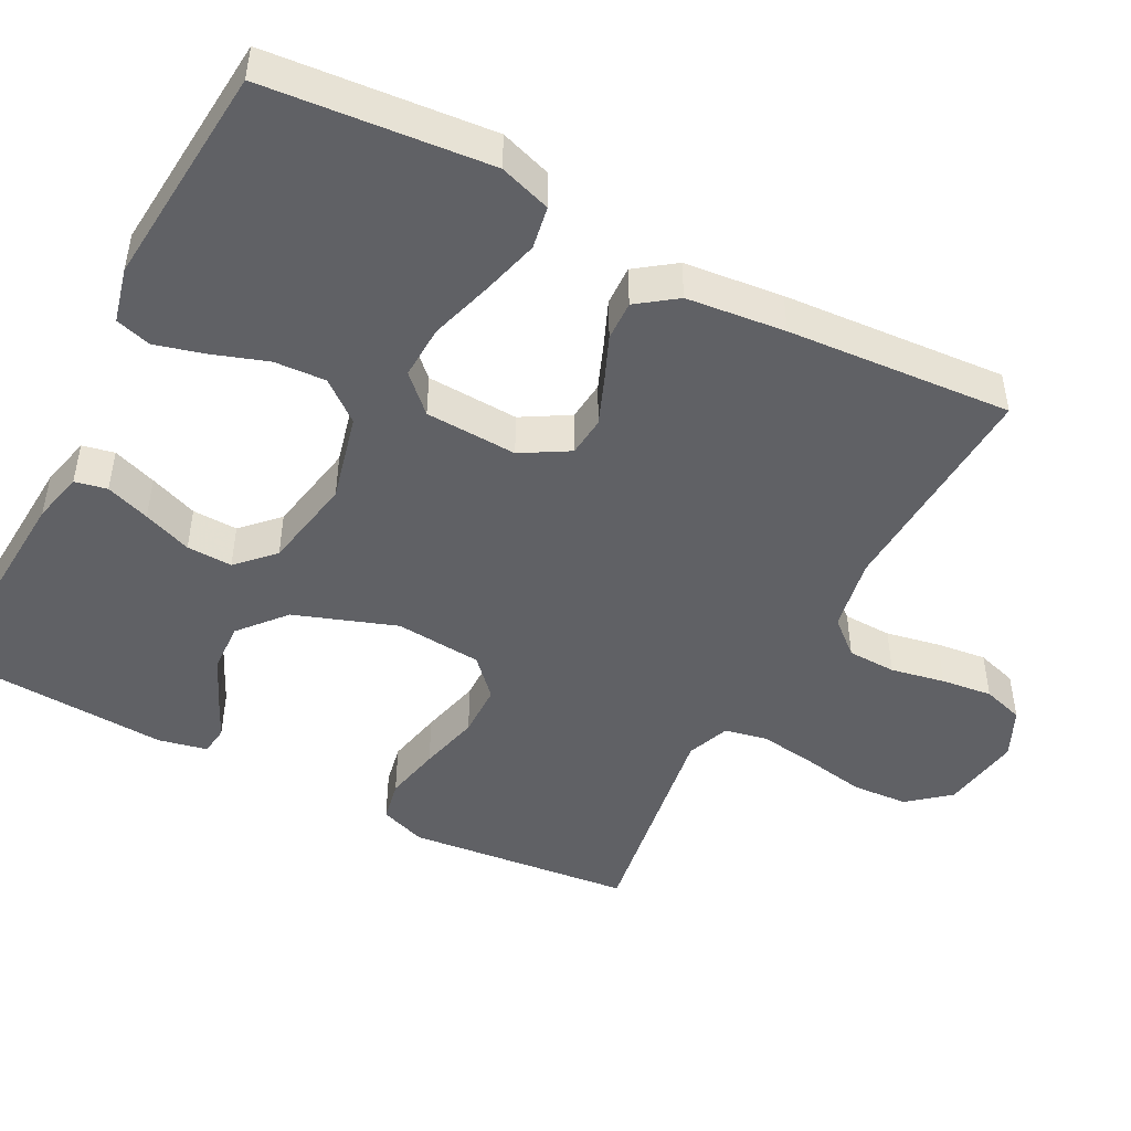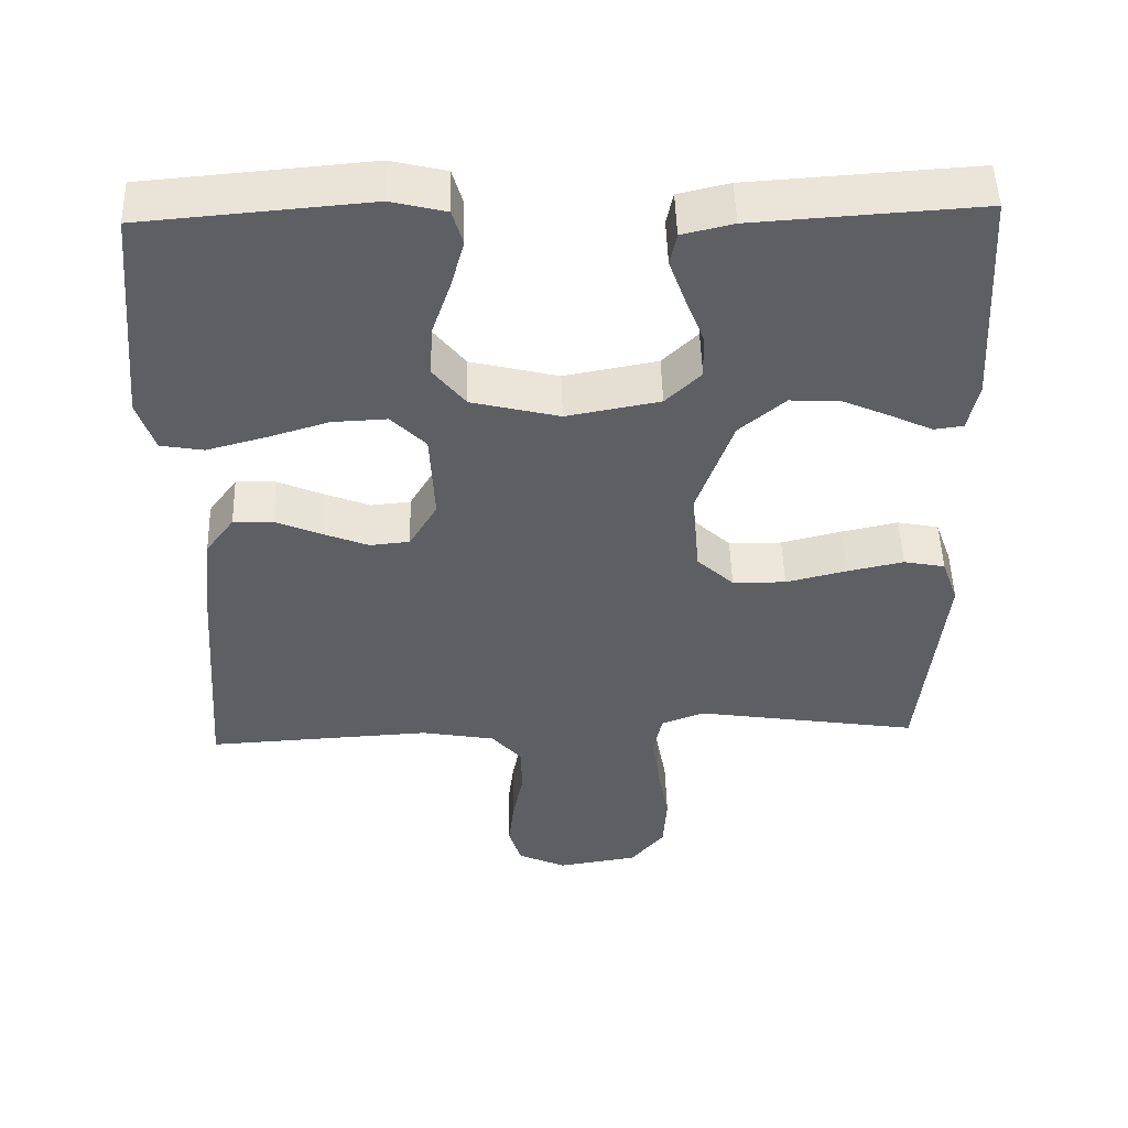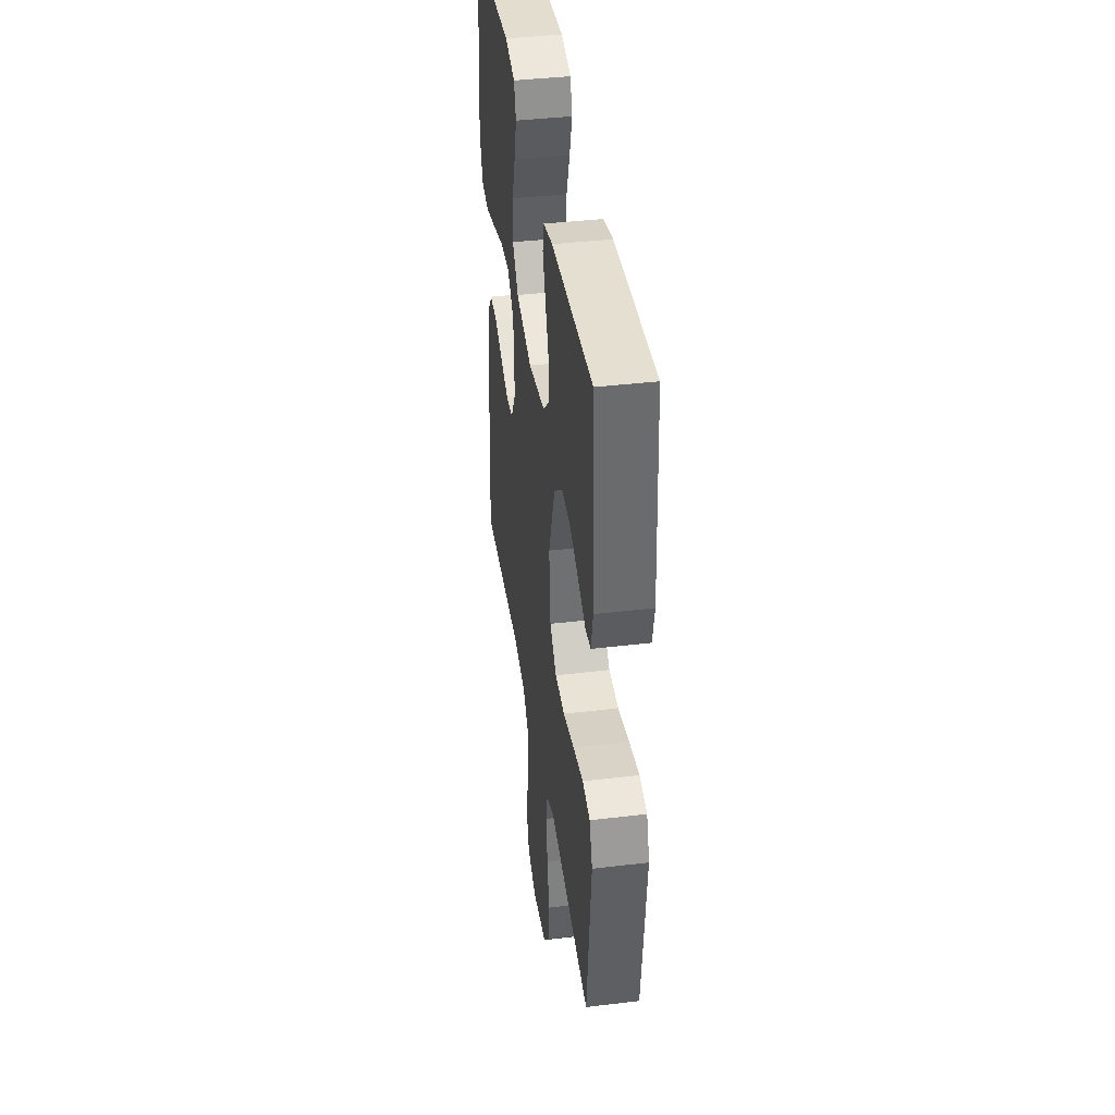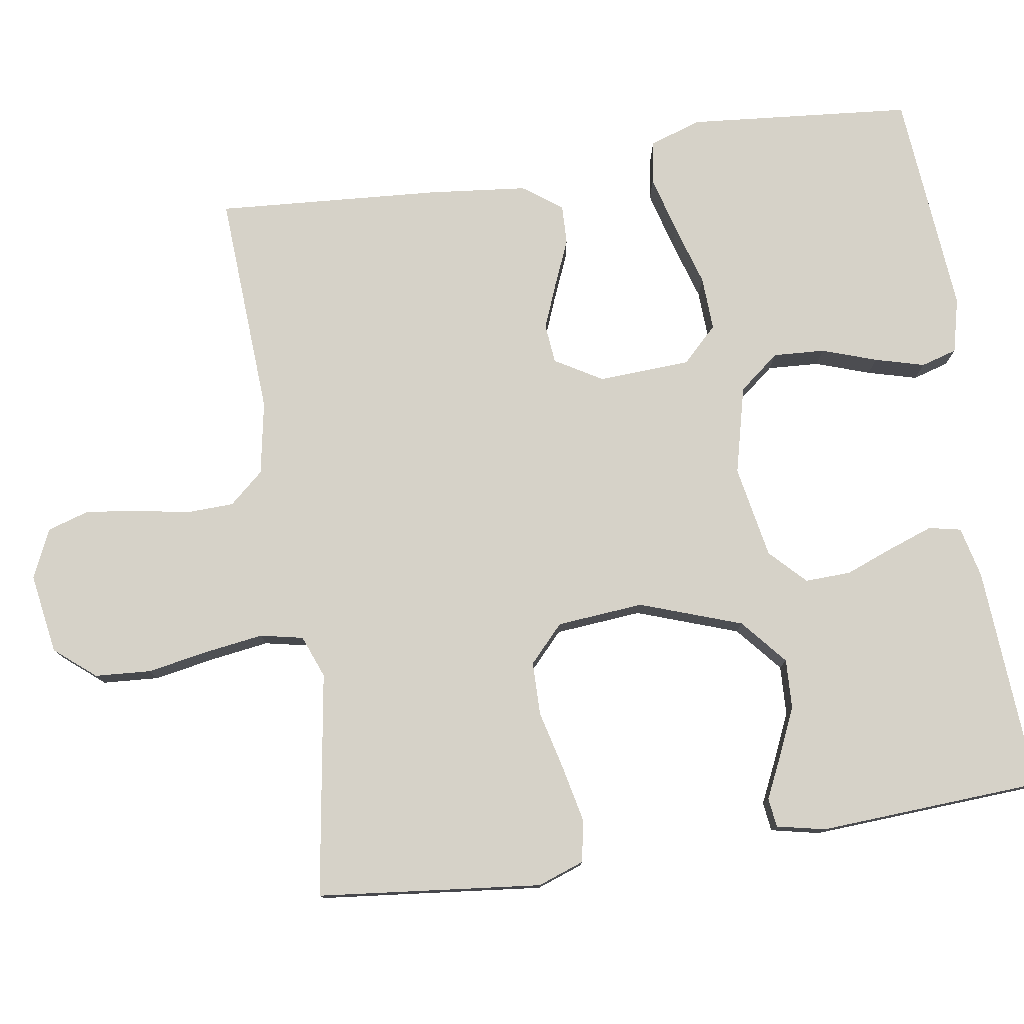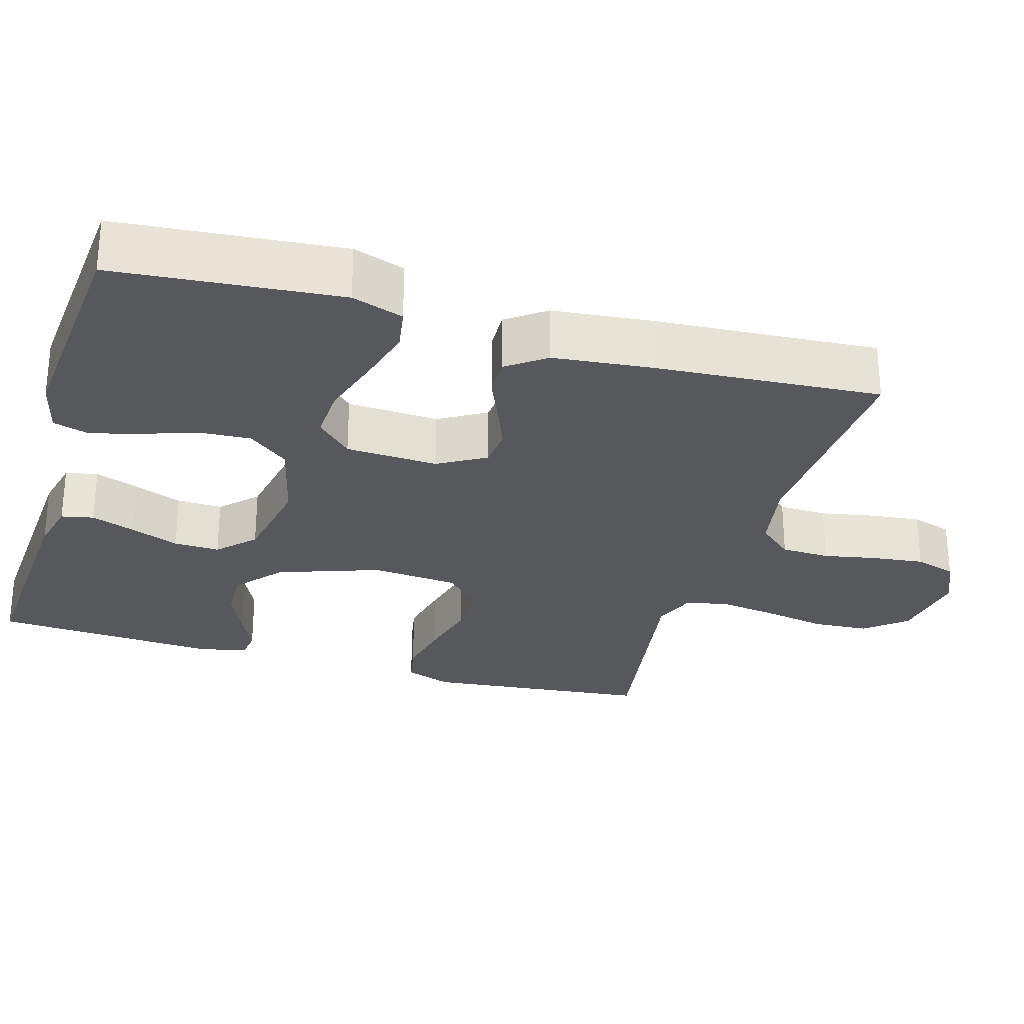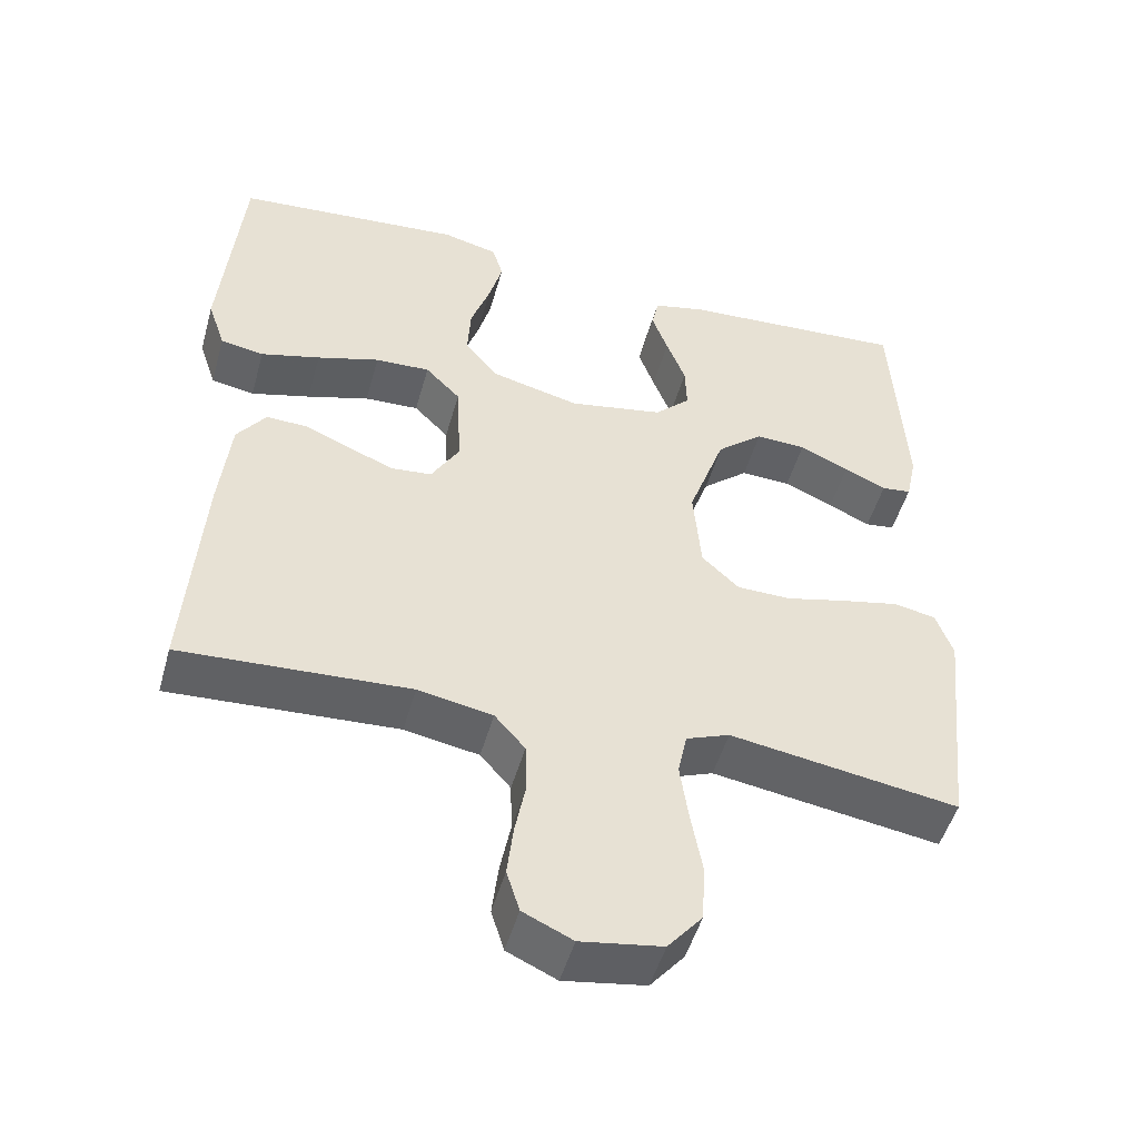
<metadata>
{"format":"obj","ext":"obj","renderer":"f3d","projection":"perspective","resolution":1024,"background":"white","views":[{"elev":-47.5,"azim":62.4,"up":"+Y"},{"elev":49.8,"azim":178.3,"up":"+Z"},{"elev":40.5,"azim":-98.3,"up":"+Z"},{"elev":78.0,"azim":-98.8,"up":"+Y"},{"elev":-28.1,"azim":73.5,"up":"+Y"},{"elev":-49.6,"azim":164.5,"up":"+Z"}]}
</metadata>
<code>
v 0.5 0.07 -0.5
v 0.2 0.07 -0.484
v 0.102 0.07 -0.502
v 0.062 0.07 -0.548
v 0.06 0.07 -0.613
v 0.074 0.07 -0.685
v 0.082 0.07 -0.753
v 0.065 0.07 -0.808
v 0 0.07 -0.838
v -0.107 0.07 -0.821
v -0.152 0.07 -0.767
v -0.157 0.07 -0.692
v -0.142 0.07 -0.609
v -0.131 0.07 -0.532
v -0.143 0.07 -0.475
v -0.2 0.07 -0.453
v -0.5 0.07 -0.5
v -0.532 0.07 -0.2
v -0.51 0.07 -0.138
v -0.455 0.07 -0.127
v -0.38 0.07 -0.143
v -0.299 0.07 -0.163
v -0.228 0.07 -0.162
v -0.179 0.07 -0.116
v -0.169 0.07 0
v -0.217 0.07 0.136
v -0.278 0.07 0.188
v -0.344 0.07 0.185
v -0.409 0.07 0.156
v -0.464 0.07 0.13
v -0.503 0.07 0.135
v -0.517 0.07 0.2
v -0.5 0.07 0.5
v -0.2 0.07 0.481
v -0.132 0.07 0.465
v -0.123 0.07 0.422
v -0.144 0.07 0.363
v -0.169 0.07 0.298
v -0.171 0.07 0.237
v -0.124 0.07 0.191
v 0 0.07 0.168
v 0.117 0.07 0.197
v 0.16 0.07 0.251
v 0.156 0.07 0.32
v 0.131 0.07 0.393
v 0.113 0.07 0.459
v 0.127 0.07 0.507
v 0.2 0.07 0.525
v 0.5 0.07 0.5
v 0.527 0.07 0.2
v 0.504 0.07 0.131
v 0.447 0.07 0.121
v 0.369 0.07 0.142
v 0.287 0.07 0.167
v 0.215 0.07 0.17
v 0.169 0.07 0.123
v 0.163 0.07 0
v 0.2 0.07 -0.063
v 0.253 0.07 -0.068
v 0.313 0.07 -0.044
v 0.374 0.07 -0.018
v 0.427 0.07 -0.016
v 0.465 0.07 -0.068
v 0.479 0.07 -0.2
v 0.5 0 -0.5
v 0.2 0 -0.484
v 0.102 0 -0.502
v 0.062 0 -0.548
v 0.06 0 -0.613
v 0.074 0 -0.685
v 0.082 0 -0.753
v 0.065 0 -0.808
v 0 0 -0.838
v -0.107 0 -0.821
v -0.152 0 -0.767
v -0.157 0 -0.692
v -0.142 0 -0.609
v -0.131 0 -0.532
v -0.143 0 -0.475
v -0.2 0 -0.453
v -0.5 0 -0.5
v -0.532 0 -0.2
v -0.51 0 -0.138
v -0.455 0 -0.127
v -0.38 0 -0.143
v -0.299 0 -0.163
v -0.228 0 -0.162
v -0.179 0 -0.116
v -0.169 0 0
v -0.217 0 0.136
v -0.278 0 0.188
v -0.344 0 0.185
v -0.409 0 0.156
v -0.464 0 0.13
v -0.503 0 0.135
v -0.517 0 0.2
v -0.5 0 0.5
v -0.2 0 0.481
v -0.132 0 0.465
v -0.123 0 0.422
v -0.144 0 0.363
v -0.169 0 0.298
v -0.171 0 0.237
v -0.124 0 0.191
v 0 0 0.168
v 0.117 0 0.197
v 0.16 0 0.251
v 0.156 0 0.32
v 0.131 0 0.393
v 0.113 0 0.459
v 0.127 0 0.507
v 0.2 0 0.525
v 0.5 0 0.5
v 0.527 0 0.2
v 0.504 0 0.131
v 0.447 0 0.121
v 0.369 0 0.142
v 0.287 0 0.167
v 0.215 0 0.17
v 0.169 0 0.123
v 0.163 0 0
v 0.2 0 -0.063
v 0.253 0 -0.068
v 0.313 0 -0.044
v 0.374 0 -0.018
v 0.427 0 -0.016
v 0.465 0 -0.068
v 0.479 0 -0.2
f 64 1 2
f 63 64 2
f 62 63 2
f 61 62 2
f 60 61 2
f 59 60 2 3
f 58 59 3 4
f 57 58 4
f 56 57 4
f 52 53 54
f 51 52 54
f 50 51 54
f 49 50 54
f 48 49 54
f 47 48 54
f 46 47 54
f 45 46 54
f 44 45 54
f 43 44 54 55
f 42 43 55 56
f 36 37 38
f 35 36 38
f 34 35 38
f 33 34 38
f 32 33 38
f 31 32 38
f 30 31 38
f 29 30 38
f 28 29 38
f 27 28 38 39
f 26 27 39 40
f 20 21 22
f 19 20 22
f 18 19 22
f 17 18 22
f 16 17 22
f 15 16 22 23
f 11 12 13
f 10 11 13
f 9 10 13
f 8 9 13
f 7 8 13
f 6 7 13
f 5 6 13
f 4 5 13 14
f 4 14 15
f 56 4 15
f 42 56 15
f 41 42 15
f 15 23 24
f 15 24 25
f 41 15 25
f 25 26 40 41
f 66 65 128
f 66 128 127
f 66 127 126
f 66 126 125
f 66 125 124
f 67 66 124 123
f 68 67 123 122
f 68 122 121
f 68 121 120
f 118 117 116
f 118 116 115
f 118 115 114
f 118 114 113
f 118 113 112
f 118 112 111
f 118 111 110
f 118 110 109
f 118 109 108
f 119 118 108 107
f 120 119 107 106
f 102 101 100
f 102 100 99
f 102 99 98
f 102 98 97
f 102 97 96
f 102 96 95
f 102 95 94
f 102 94 93
f 102 93 92
f 103 102 92 91
f 104 103 91 90
f 86 85 84
f 86 84 83
f 86 83 82
f 86 82 81
f 86 81 80
f 87 86 80 79
f 77 76 75
f 77 75 74
f 77 74 73
f 77 73 72
f 77 72 71
f 77 71 70
f 77 70 69
f 78 77 69 68
f 79 78 68
f 79 68 120
f 79 120 106
f 79 106 105
f 88 87 79
f 89 88 79
f 89 79 105
f 105 104 90 89
f 1 65 66 2
f 2 66 67 3
f 3 67 68 4
f 4 68 69 5
f 5 69 70 6
f 6 70 71 7
f 7 71 72 8
f 8 72 73 9
f 9 73 74 10
f 10 74 75 11
f 11 75 76 12
f 12 76 77 13
f 13 77 78 14
f 14 78 79 15
f 15 79 80 16
f 16 80 81 17
f 17 81 82 18
f 18 82 83 19
f 19 83 84 20
f 20 84 85 21
f 21 85 86 22
f 22 86 87 23
f 23 87 88 24
f 24 88 89 25
f 25 89 90 26
f 26 90 91 27
f 27 91 92 28
f 28 92 93 29
f 29 93 94 30
f 30 94 95 31
f 31 95 96 32
f 32 96 97 33
f 33 97 98 34
f 34 98 99 35
f 35 99 100 36
f 36 100 101 37
f 37 101 102 38
f 38 102 103 39
f 39 103 104 40
f 40 104 105 41
f 41 105 106 42
f 42 106 107 43
f 43 107 108 44
f 44 108 109 45
f 45 109 110 46
f 46 110 111 47
f 47 111 112 48
f 48 112 113 49
f 49 113 114 50
f 50 114 115 51
f 51 115 116 52
f 52 116 117 53
f 53 117 118 54
f 54 118 119 55
f 55 119 120 56
f 56 120 121 57
f 57 121 122 58
f 58 122 123 59
f 59 123 124 60
f 60 124 125 61
f 61 125 126 62
f 62 126 127 63
f 63 127 128 64
f 64 128 65 1

</code>
